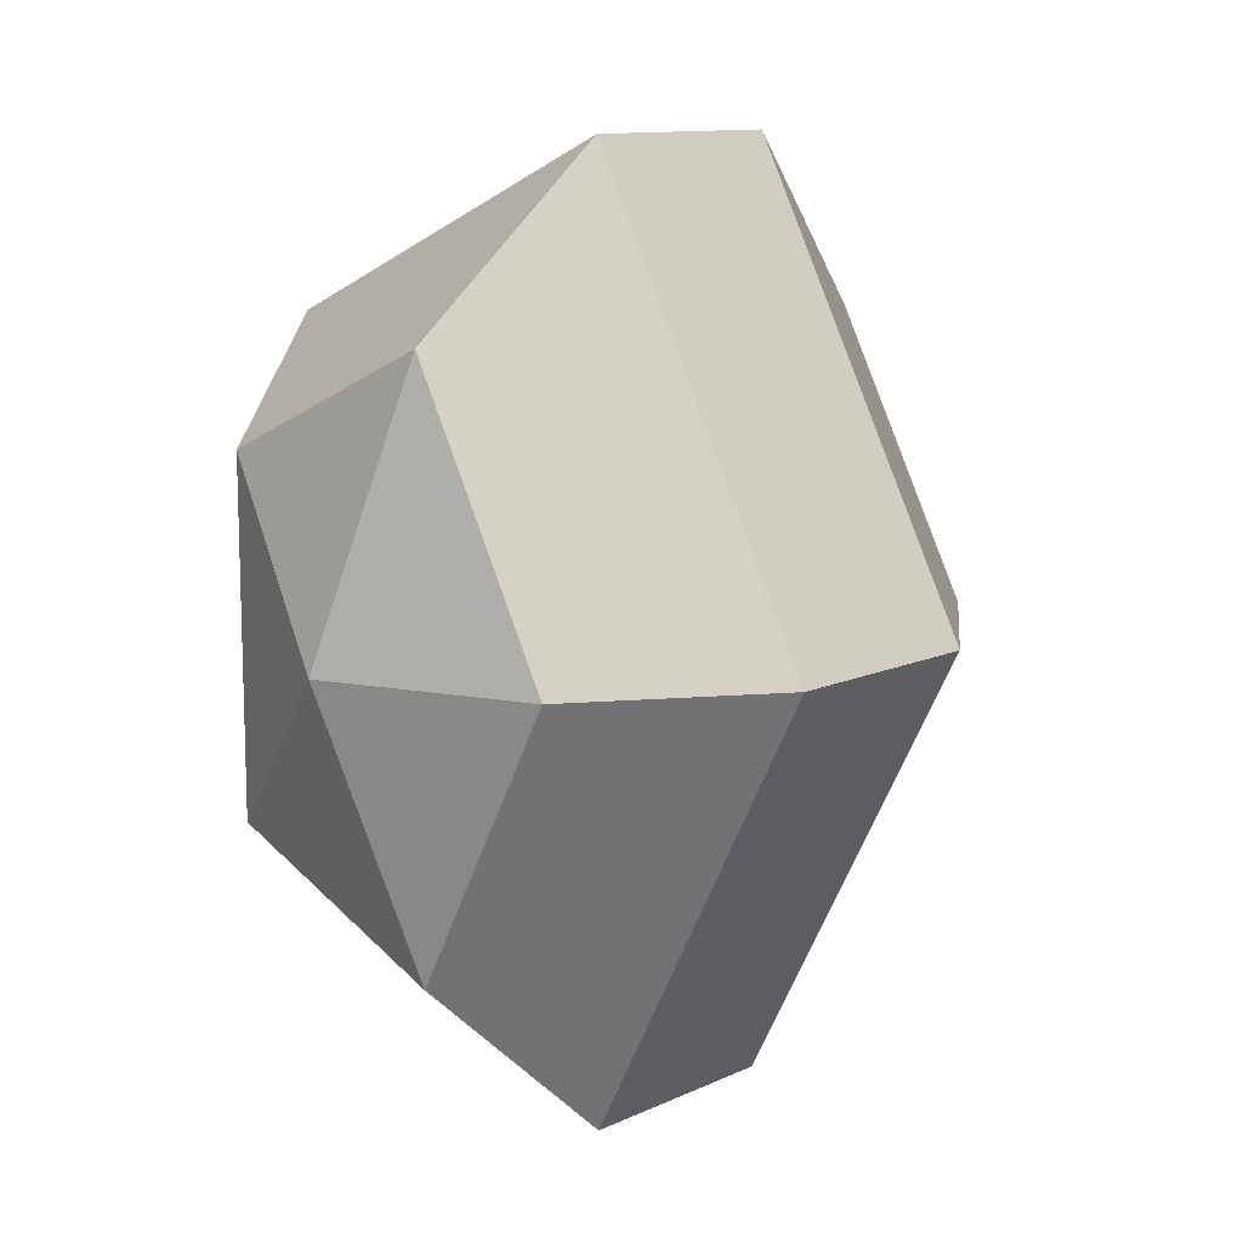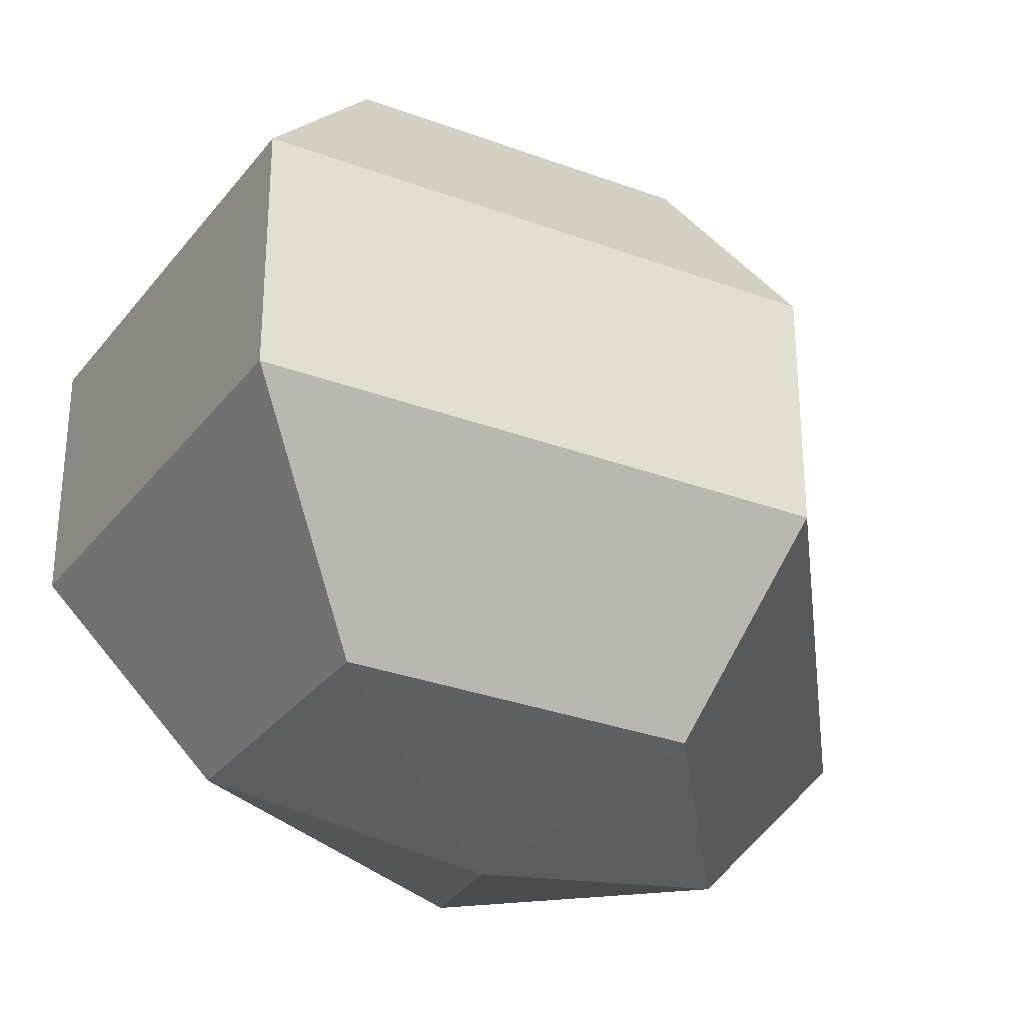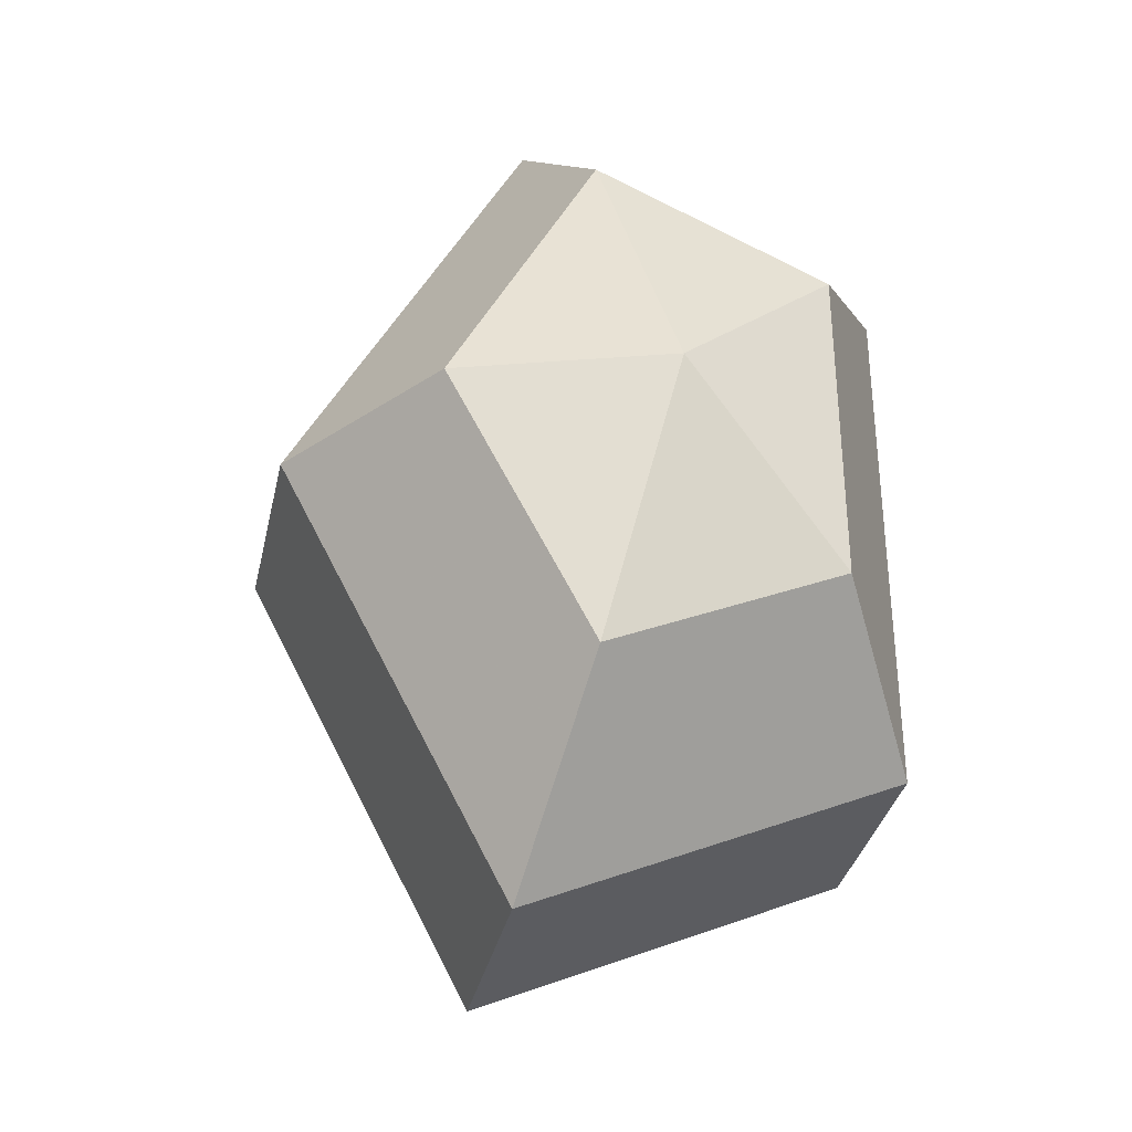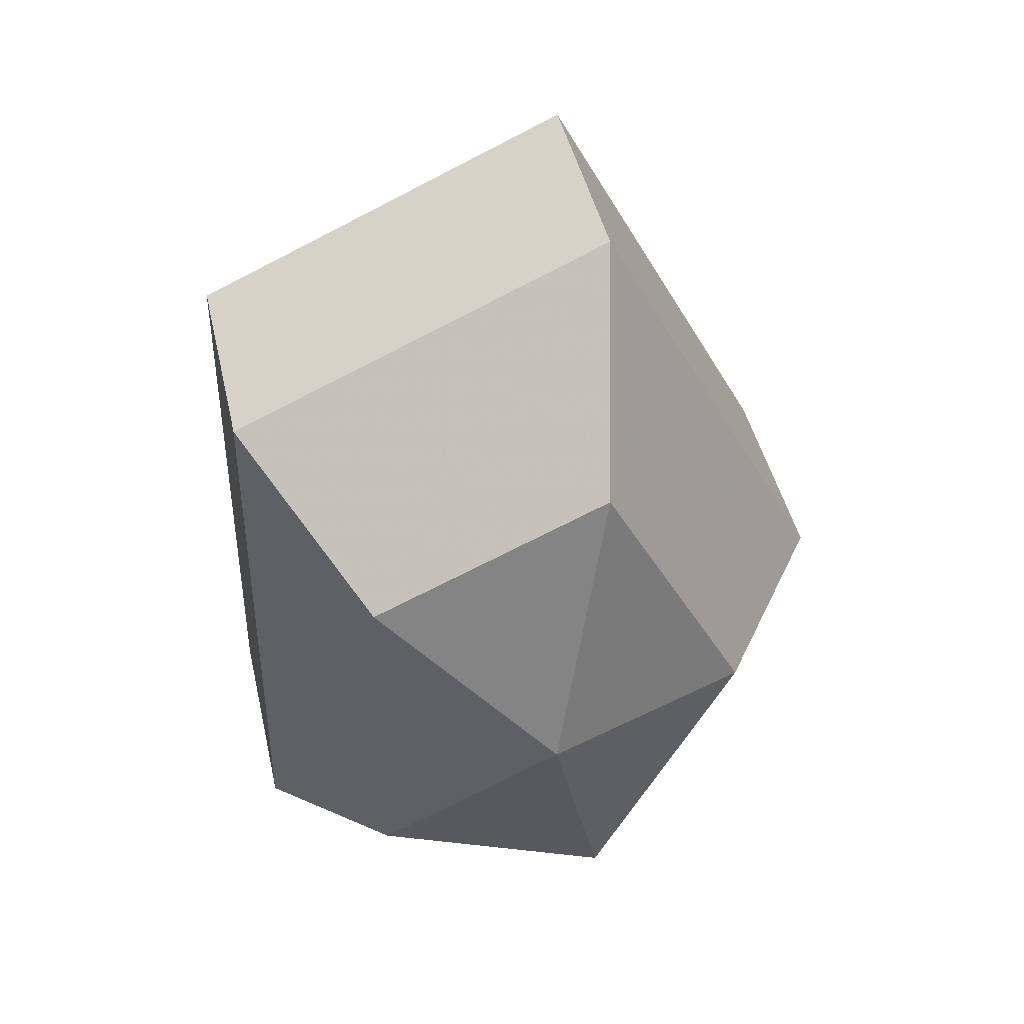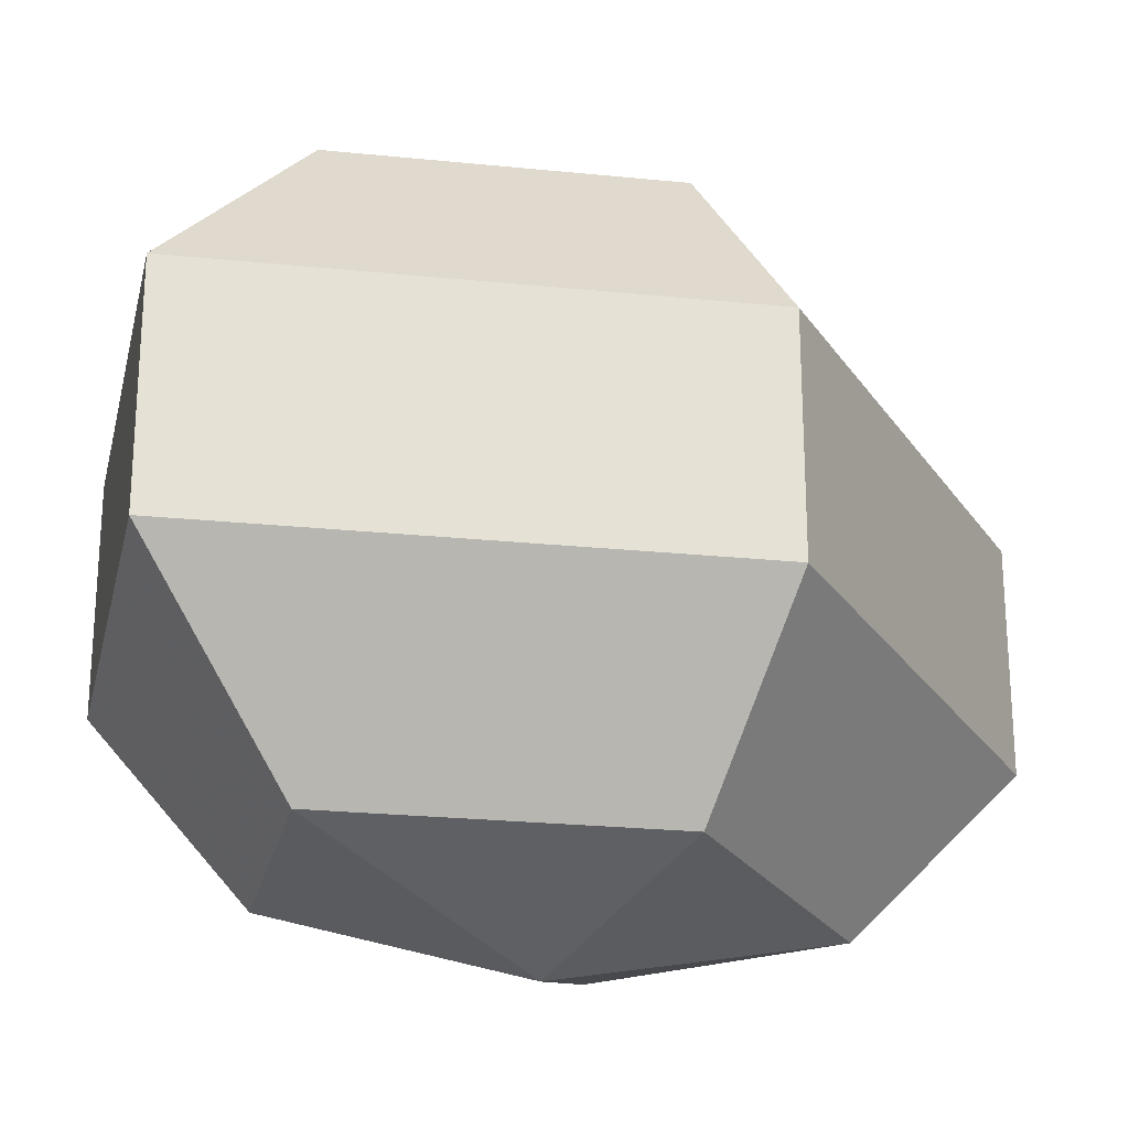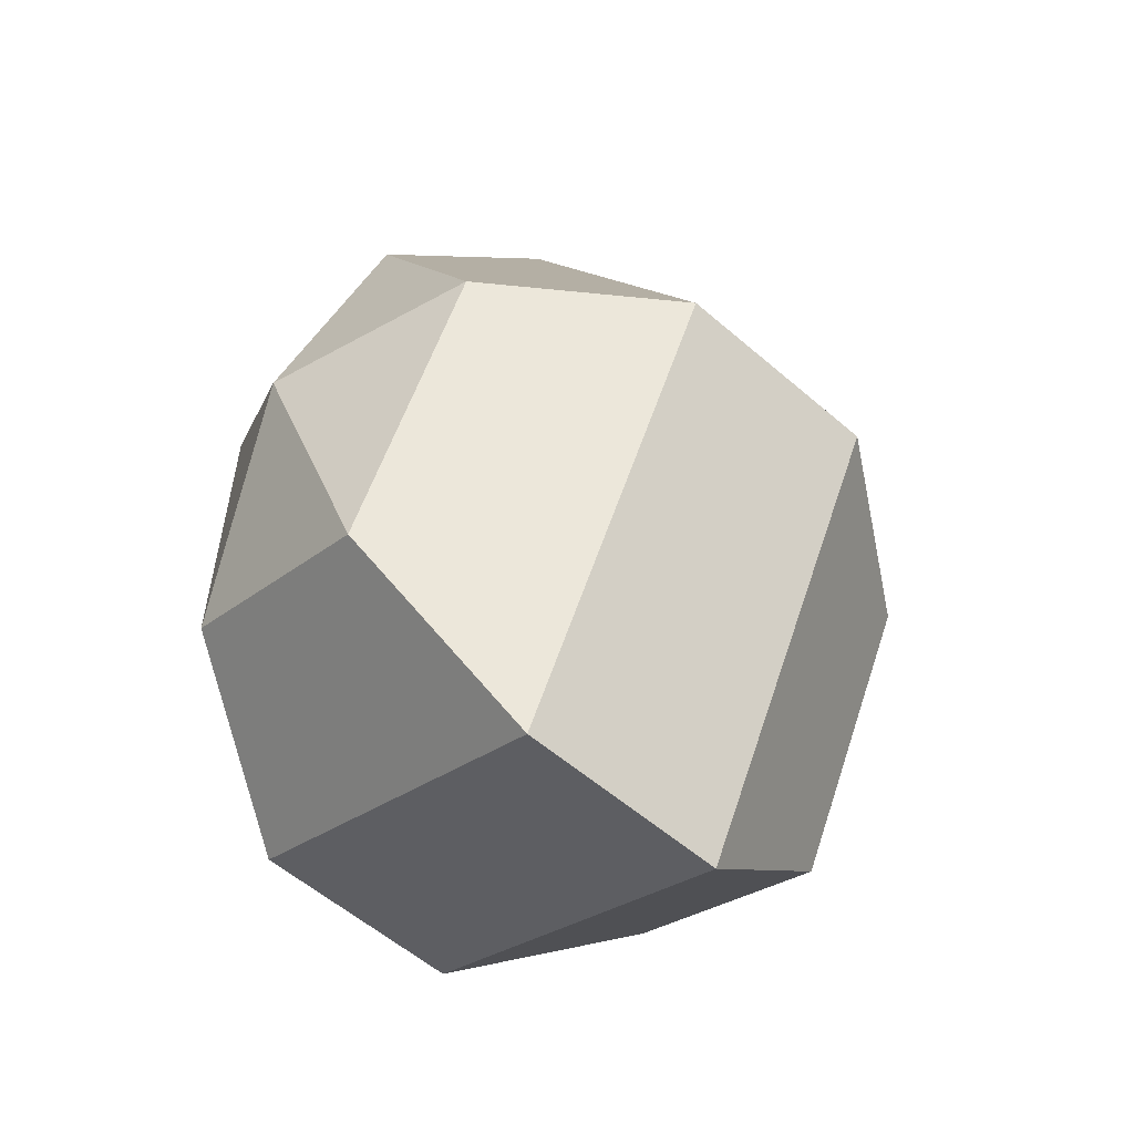
<metadata>
{"format":"obj","ext":"obj","renderer":"f3d","projection":"perspective","resolution":1024,"background":"white","views":[{"elev":11.7,"azim":-137.5,"up":"+Y"},{"elev":-31.0,"azim":-145.4,"up":"+Z"},{"elev":-34.6,"azim":-12.3,"up":"+Y"},{"elev":44.1,"azim":167.5,"up":"+Y"},{"elev":-24.5,"azim":-126.9,"up":"+Z"},{"elev":-56.8,"azim":-132.0,"up":"+Y"}]}
</metadata>
<code>
v 189 168 164.5
v 189 168 164.5
v 189 168 164.5
v 189 168 164.5
v 189 168 164.5
v 189 168 164.5
v 185.2 168 165.7
v 187.8 162.9 165.7
v 192.1 164.9 165.7
v 192.1 171.1 165.7
v 187.8 173.1 165.7
v 185.2 168 165.7
v 182.8 168 169
v 187.1 159.8 169
v 194 162.9 169
v 194 173.1 169
v 187.1 176.2 169
v 182.8 168 169
v 182.8 168 173
v 187.1 159.8 173
v 194 162.9 173
v 194 173.1 173
v 187.1 176.2 173
v 182.8 168 173
v 185.2 168 176.3
v 187.8 162.9 176.3
v 192.1 164.9 176.3
v 192.1 171.1 176.3
v 187.8 173.1 176.3
v 185.2 168 176.3
v 189 168 177.5
v 189 168 177.5
v 189 168 177.5
v 189 168 177.5
v 189 168 177.5
v 189 168 177.5
g foo
f 8 7 1
f 9 8 2
f 10 9 3
f 11 10 4
f 12 11 5
f 14 13 7
f 15 14 8
f 16 15 9
f 17 16 10
f 18 17 11
f 20 19 13
f 21 20 14
f 22 21 15
f 23 22 16
f 24 23 17
f 26 25 19
f 27 26 20
f 28 27 21
f 29 28 22
f 30 29 23
f 32 31 25
f 33 32 26
f 34 33 27
f 35 34 28
f 36 35 29
f 2 8 1
f 3 9 2
f 4 10 3
f 5 11 4
f 6 12 5
f 8 14 7
f 9 15 8
f 10 16 9
f 11 17 10
f 12 18 11
f 14 20 13
f 15 21 14
f 16 22 15
f 17 23 16
f 18 24 17
f 20 26 19
f 21 27 20
f 22 28 21
f 23 29 22
f 24 30 23
f 26 32 25
f 27 33 26
f 28 34 27
f 29 35 28
f 30 36 29
g

</code>
